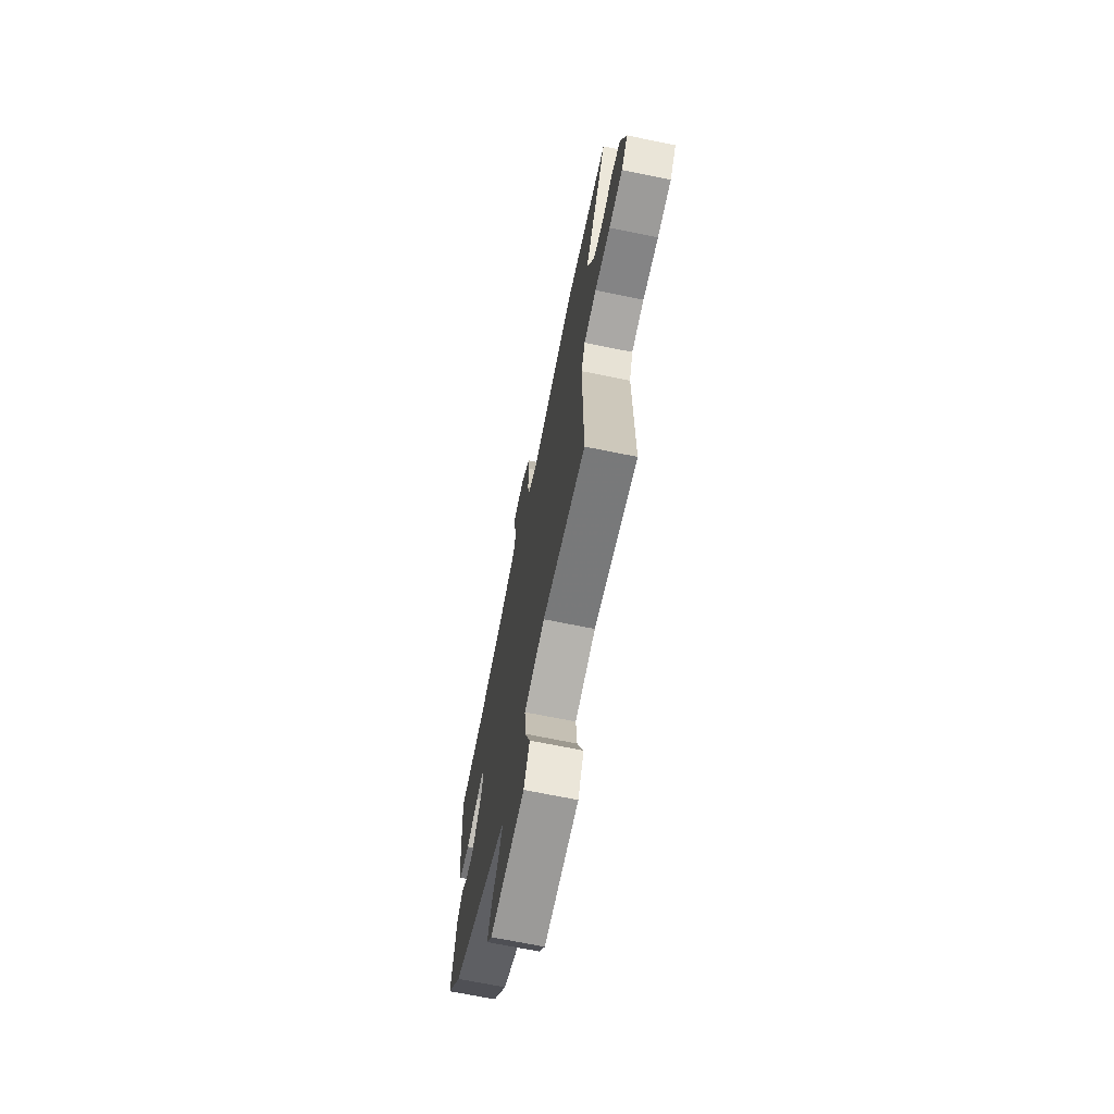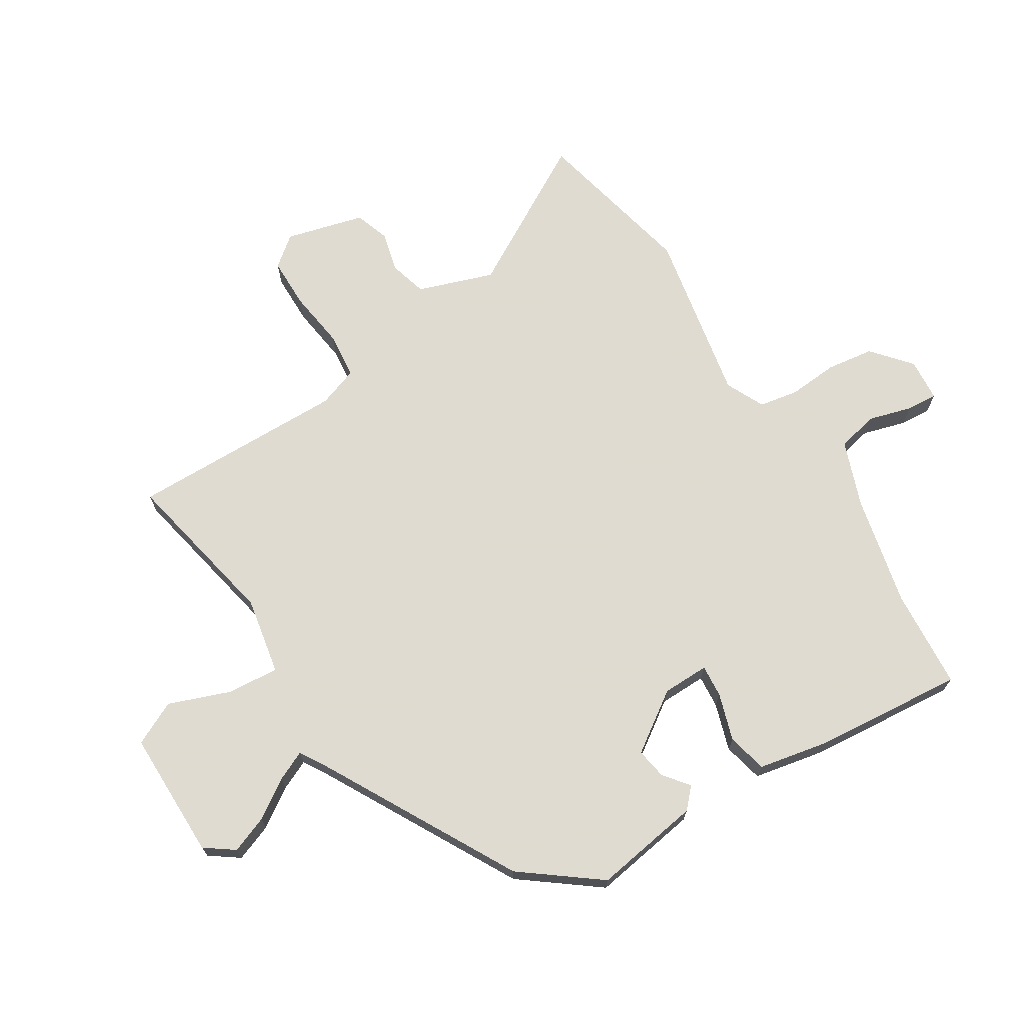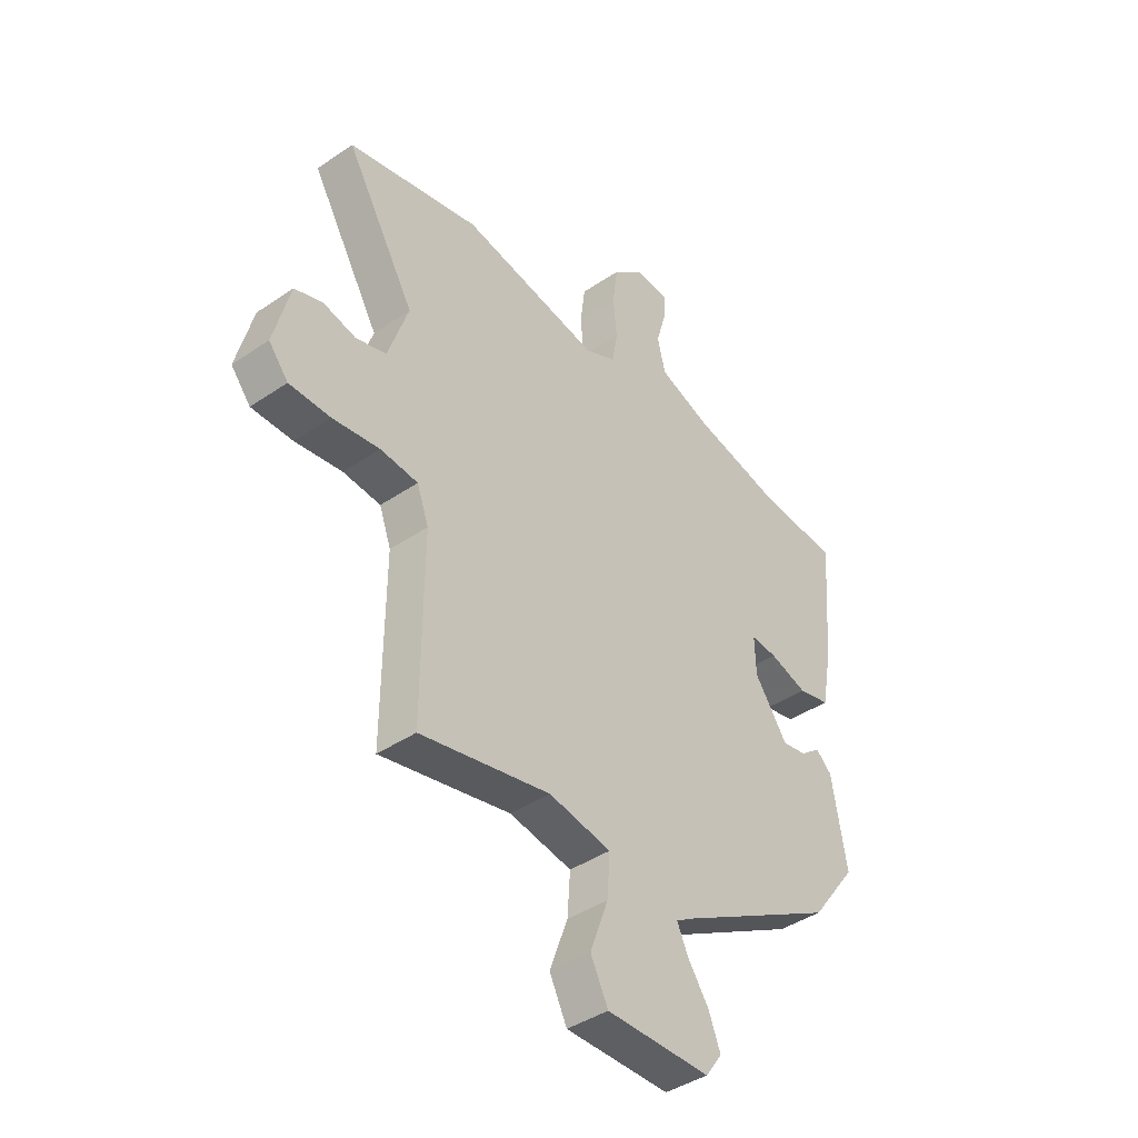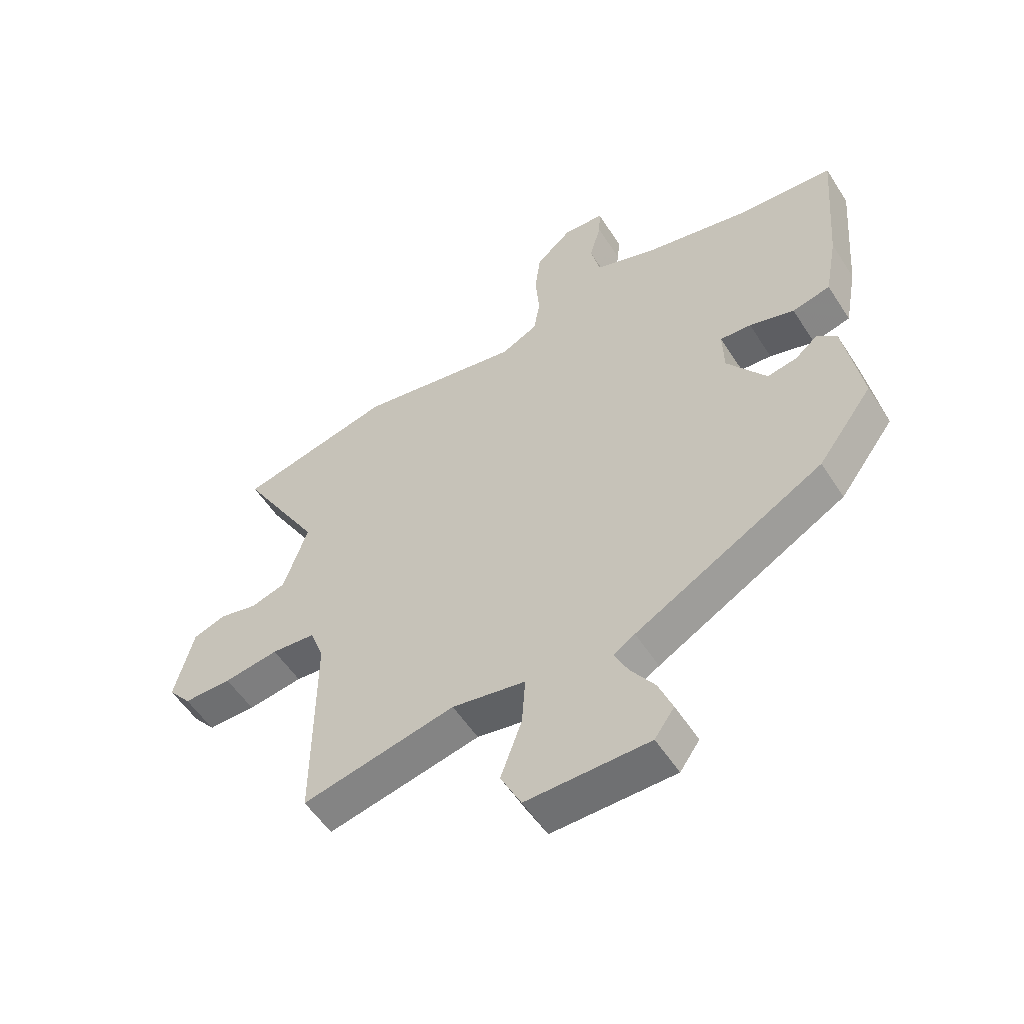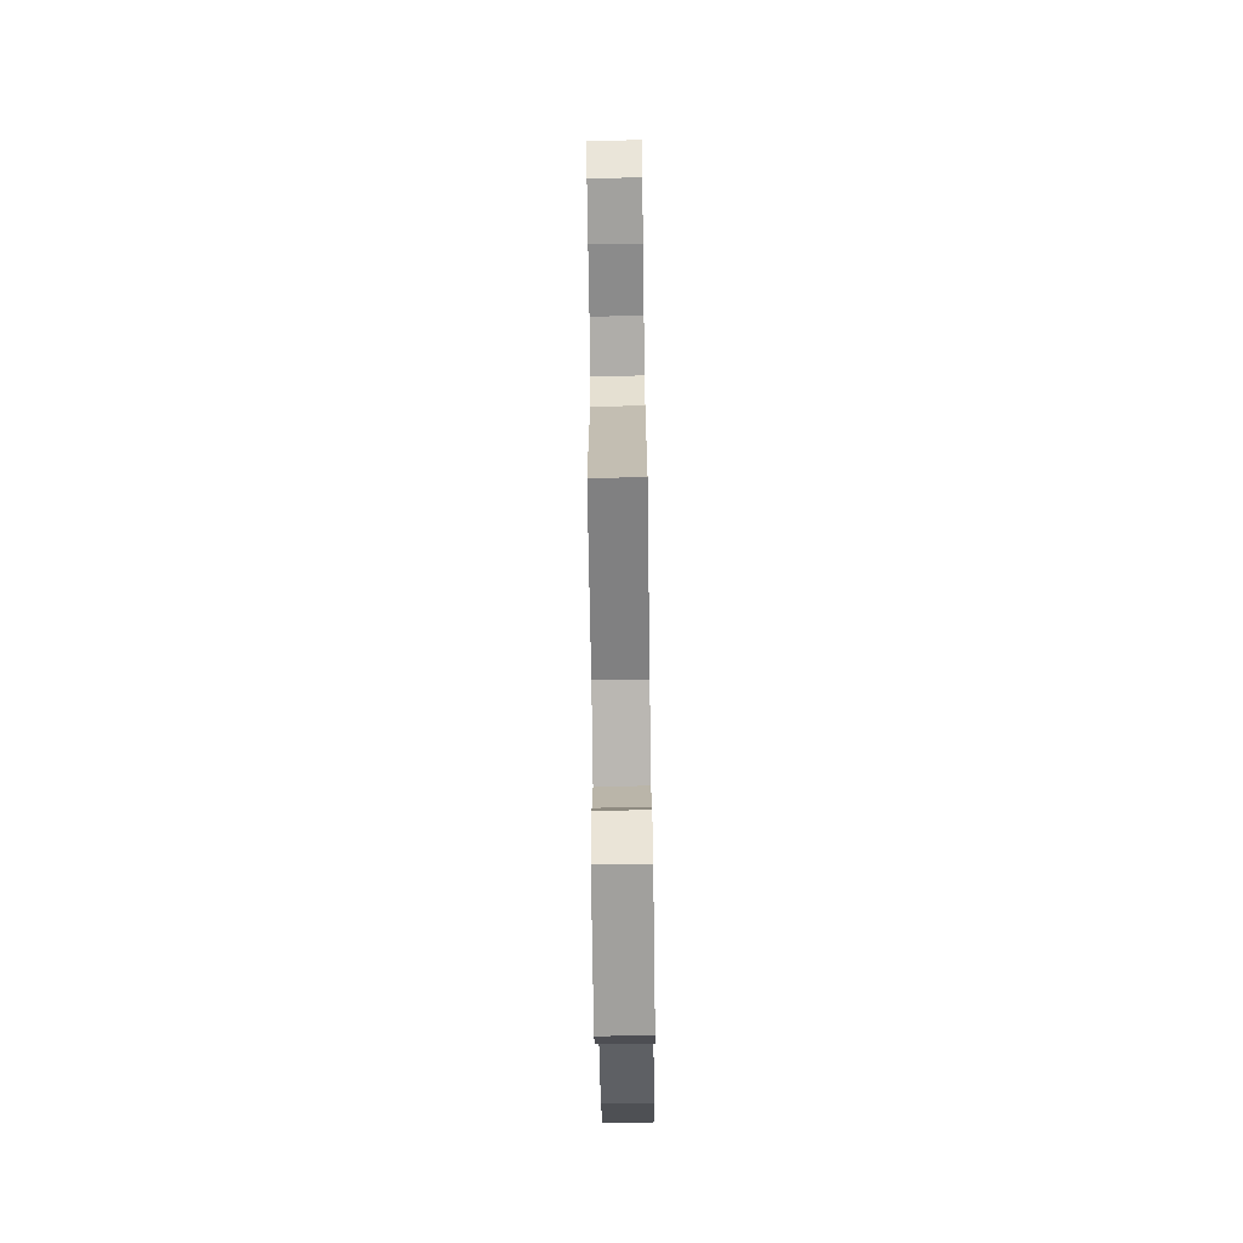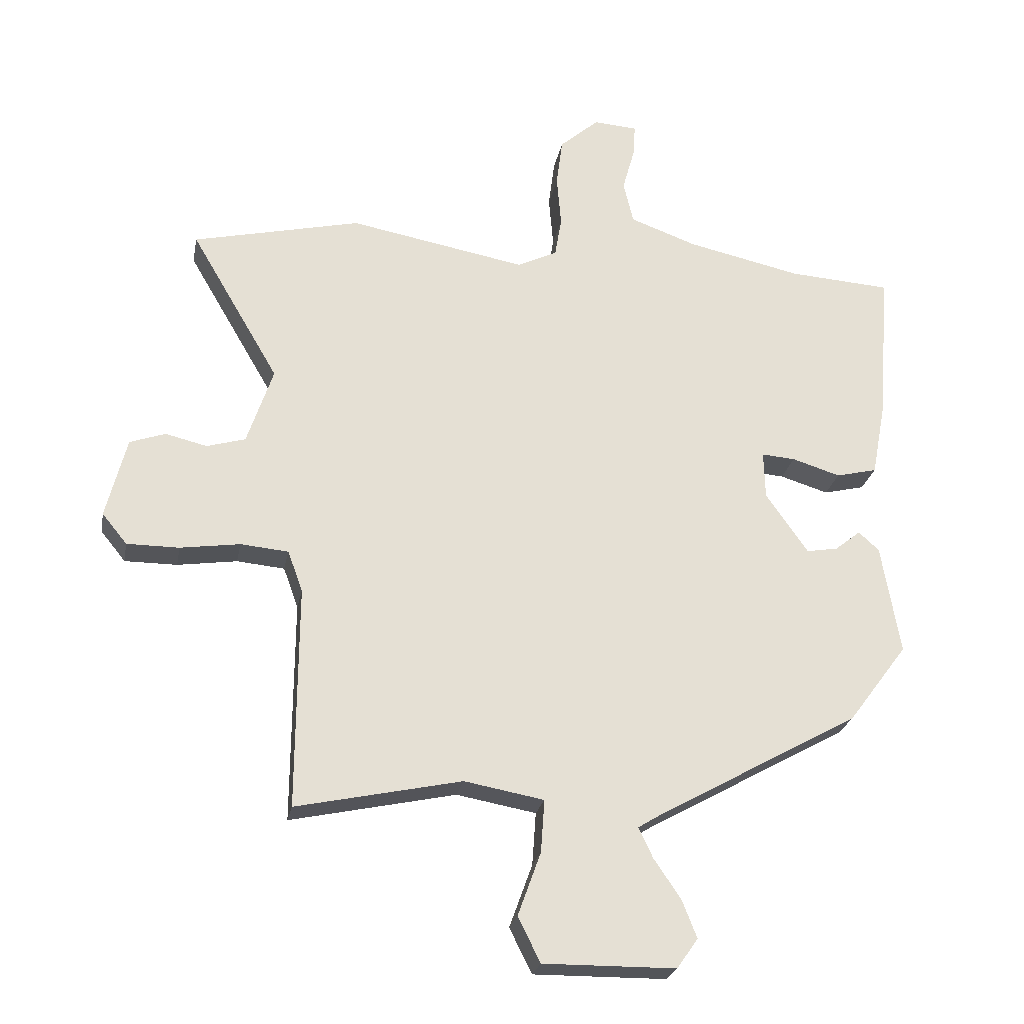
<metadata>
{"format":"obj","ext":"obj","renderer":"f3d","projection":"perspective","resolution":1024,"background":"white","views":[{"elev":-69.9,"azim":78.5,"up":"+Z"},{"elev":70.2,"azim":-121.4,"up":"+Y"},{"elev":-41.8,"azim":129.4,"up":"+Z"},{"elev":-54.6,"azim":-147.8,"up":"+Z"},{"elev":-72.1,"azim":90.8,"up":"+Z"},{"elev":-24.6,"azim":169.4,"up":"+Z"}]}
</metadata>
<code>
v 0.467 0.07 -0.524
v 0.201 0.07 -0.467
v 0.073 0.07 -0.49
v 0.079 0.07 -0.575
v 0.116 0.07 -0.677
v 0.08 0.07 -0.749
v -0.133 0.07 -0.747
v -0.167 0.07 -0.699
v -0.143 0.07 -0.638
v -0.1 0.07 -0.575
v -0.077 0.07 -0.526
v -0.114 0.07 -0.503
v -0.44 0.07 -0.321
v -0.535 0.07 -0.194
v -0.505 0.07 -0.017
v -0.472 0.07 0.013
v -0.431 0.07 -0.02
v -0.38 0.07 -0.029
v -0.312 0.07 0.068
v -0.31 0.07 0.145
v -0.364 0.07 0.141
v -0.442 0.07 0.117
v -0.508 0.07 0.133
v -0.53 0.07 0.25
v -0.55 0.07 0.497
v -0.385 0.07 0.508
v -0.201 0.07 0.548
v -0.093 0.07 0.587
v -0.077 0.07 0.655
v -0.097 0.07 0.727
v -0.1 0.07 0.778
v -0.029 0.07 0.783
v 0.034 0.07 0.728
v 0.044 0.07 0.65
v 0.037 0.07 0.568
v 0.048 0.07 0.503
v 0.112 0.07 0.472
v 0.397 0.07 0.524
v 0.667 0.07 0.461
v 0.525 0.07 0.219
v 0.567 0.07 0.094
v 0.629 0.07 0.076
v 0.696 0.07 0.092
v 0.753 0.07 0.072
v 0.786 0.07 -0.058
v 0.746 0.07 -0.107
v 0.662 0.07 -0.107
v 0.566 0.07 -0.093
v 0.489 0.07 -0.1
v 0.465 0.07 -0.166
v 0.467 0 -0.524
v 0.201 0 -0.467
v 0.073 0 -0.49
v 0.079 0 -0.575
v 0.116 0 -0.677
v 0.08 0 -0.749
v -0.133 0 -0.747
v -0.167 0 -0.699
v -0.143 0 -0.638
v -0.1 0 -0.575
v -0.077 0 -0.526
v -0.114 0 -0.503
v -0.44 0 -0.321
v -0.535 0 -0.194
v -0.505 0 -0.017
v -0.472 0 0.013
v -0.431 0 -0.02
v -0.38 0 -0.029
v -0.312 0 0.068
v -0.31 0 0.145
v -0.364 0 0.141
v -0.442 0 0.117
v -0.508 0 0.133
v -0.53 0 0.25
v -0.55 0 0.497
v -0.385 0 0.508
v -0.201 0 0.548
v -0.093 0 0.587
v -0.077 0 0.655
v -0.097 0 0.727
v -0.1 0 0.778
v -0.029 0 0.783
v 0.034 0 0.728
v 0.044 0 0.65
v 0.037 0 0.568
v 0.048 0 0.503
v 0.112 0 0.472
v 0.397 0 0.524
v 0.667 0 0.461
v 0.525 0 0.219
v 0.567 0 0.094
v 0.629 0 0.076
v 0.696 0 0.092
v 0.753 0 0.072
v 0.786 0 -0.058
v 0.746 0 -0.107
v 0.662 0 -0.107
v 0.566 0 -0.093
v 0.489 0 -0.1
v 0.465 0 -0.166
f 46 47 48
f 45 46 48
f 44 45 48
f 43 44 48
f 42 43 48
f 41 42 48 49
f 40 41 49
f 37 38 39 40
f 40 49 50
f 37 40 50
f 36 37 50
f 33 34 35
f 32 33 35
f 31 32 35
f 30 31 35
f 29 30 35
f 28 29 35 36
f 50 1 2
f 36 50 2
f 28 36 2
f 27 28 2
f 24 25 26
f 23 24 26
f 22 23 26
f 21 22 26
f 20 21 26 27
f 15 16 17
f 14 15 17
f 13 14 17
f 12 13 17
f 11 12 17 18
f 8 9 10
f 7 8 10
f 6 7 10
f 5 6 10
f 4 5 10
f 3 4 10 11
f 27 2 3
f 20 27 3
f 19 20 3
f 3 11 18 19
f 98 97 96
f 98 96 95
f 98 95 94
f 98 94 93
f 98 93 92
f 99 98 92 91
f 99 91 90
f 90 89 88 87
f 100 99 90
f 100 90 87
f 100 87 86
f 85 84 83
f 85 83 82
f 85 82 81
f 85 81 80
f 85 80 79
f 86 85 79 78
f 52 51 100
f 52 100 86
f 52 86 78
f 52 78 77
f 76 75 74
f 76 74 73
f 76 73 72
f 76 72 71
f 77 76 71 70
f 67 66 65
f 67 65 64
f 67 64 63
f 67 63 62
f 68 67 62 61
f 60 59 58
f 60 58 57
f 60 57 56
f 60 56 55
f 60 55 54
f 61 60 54 53
f 53 52 77
f 53 77 70
f 53 70 69
f 69 68 61 53
f 1 51 52 2
f 2 52 53 3
f 3 53 54 4
f 4 54 55 5
f 5 55 56 6
f 6 56 57 7
f 7 57 58 8
f 8 58 59 9
f 9 59 60 10
f 10 60 61 11
f 11 61 62 12
f 12 62 63 13
f 13 63 64 14
f 14 64 65 15
f 15 65 66 16
f 16 66 67 17
f 17 67 68 18
f 18 68 69 19
f 19 69 70 20
f 20 70 71 21
f 21 71 72 22
f 22 72 73 23
f 23 73 74 24
f 24 74 75 25
f 25 75 76 26
f 26 76 77 27
f 27 77 78 28
f 28 78 79 29
f 29 79 80 30
f 30 80 81 31
f 31 81 82 32
f 32 82 83 33
f 33 83 84 34
f 34 84 85 35
f 35 85 86 36
f 36 86 87 37
f 37 87 88 38
f 38 88 89 39
f 39 89 90 40
f 40 90 91 41
f 41 91 92 42
f 42 92 93 43
f 43 93 94 44
f 44 94 95 45
f 45 95 96 46
f 46 96 97 47
f 47 97 98 48
f 48 98 99 49
f 49 99 100 50
f 50 100 51 1

</code>
